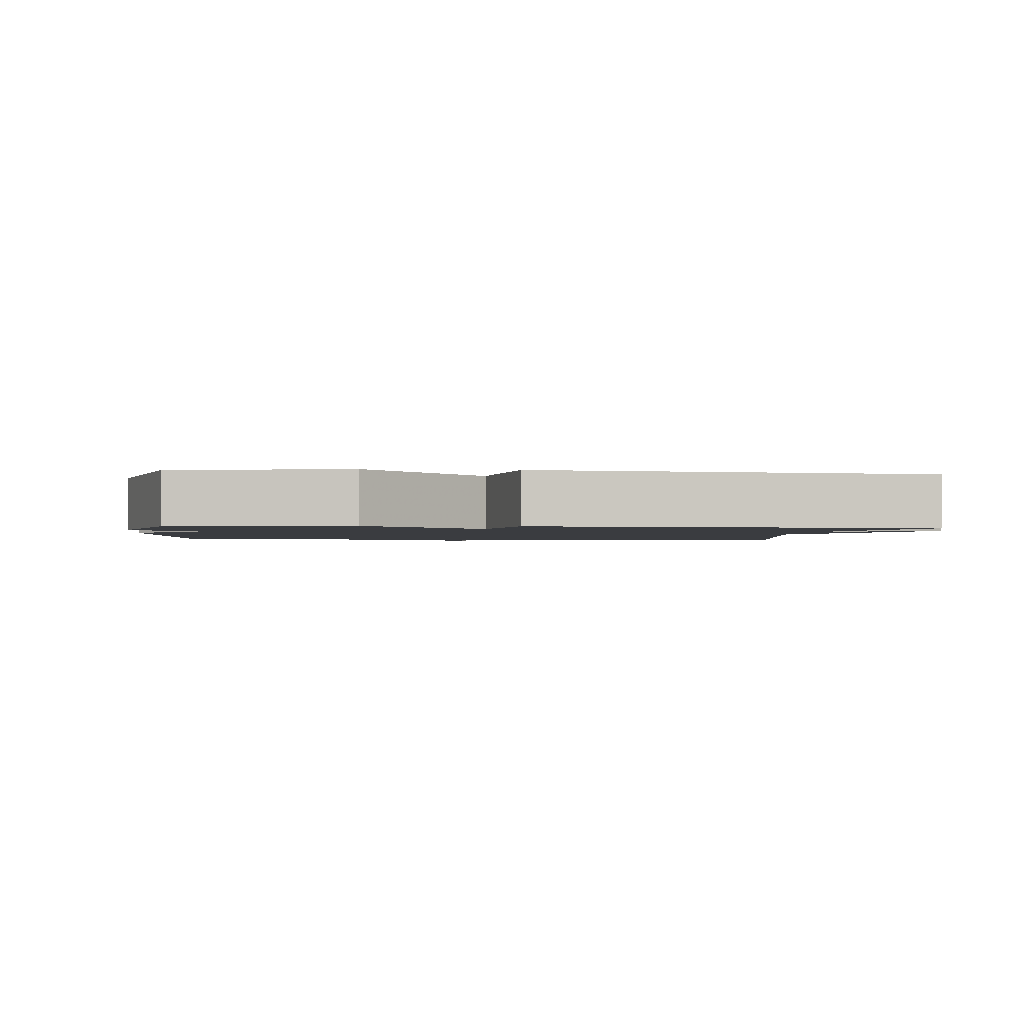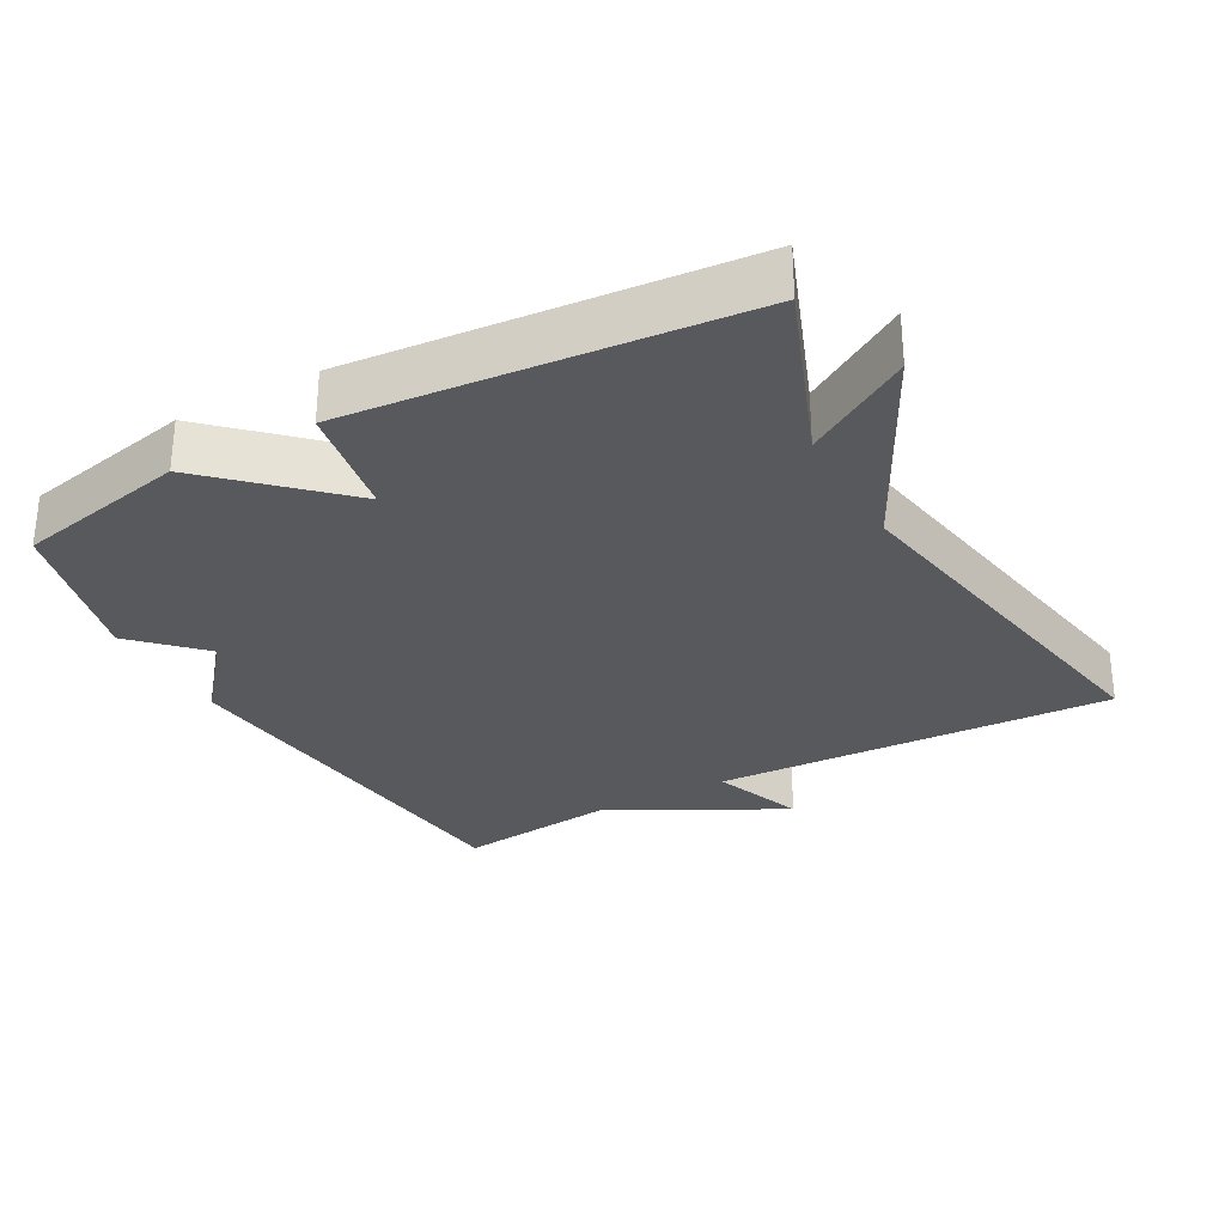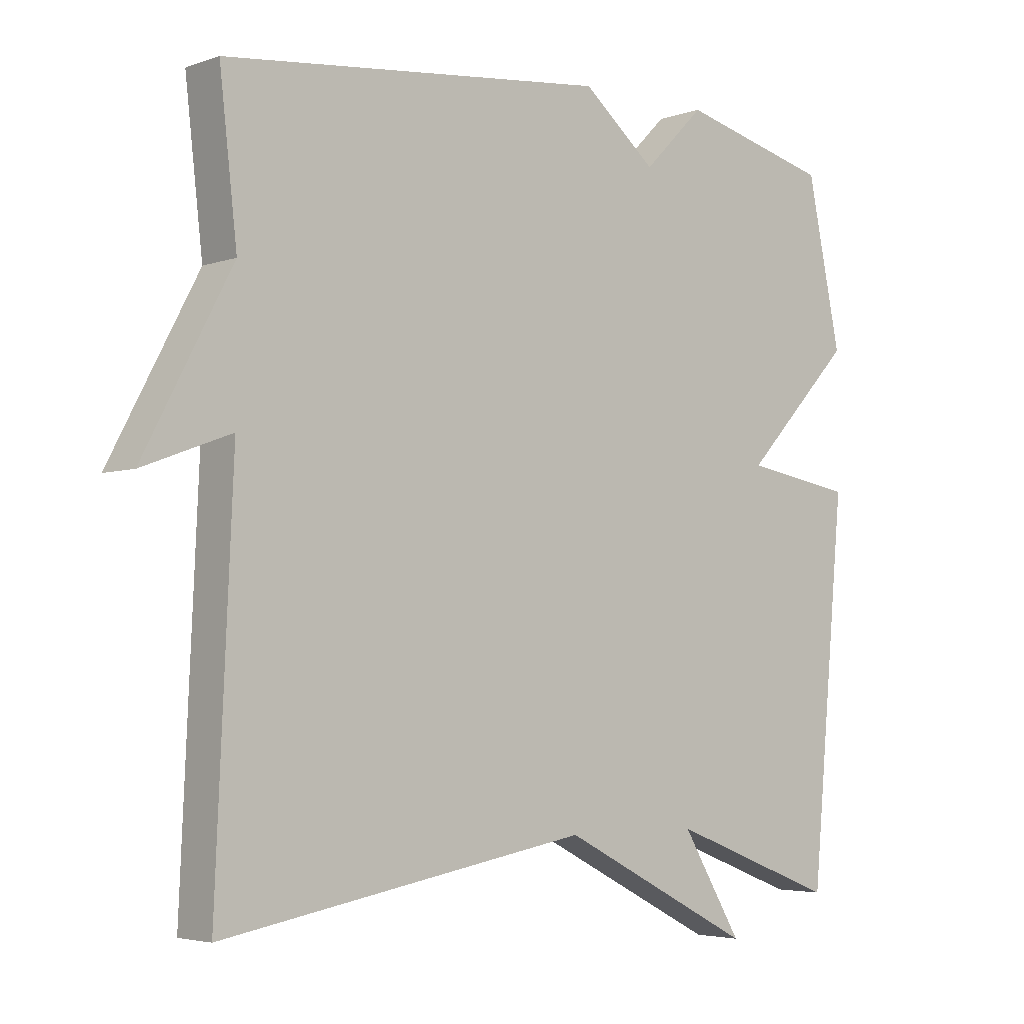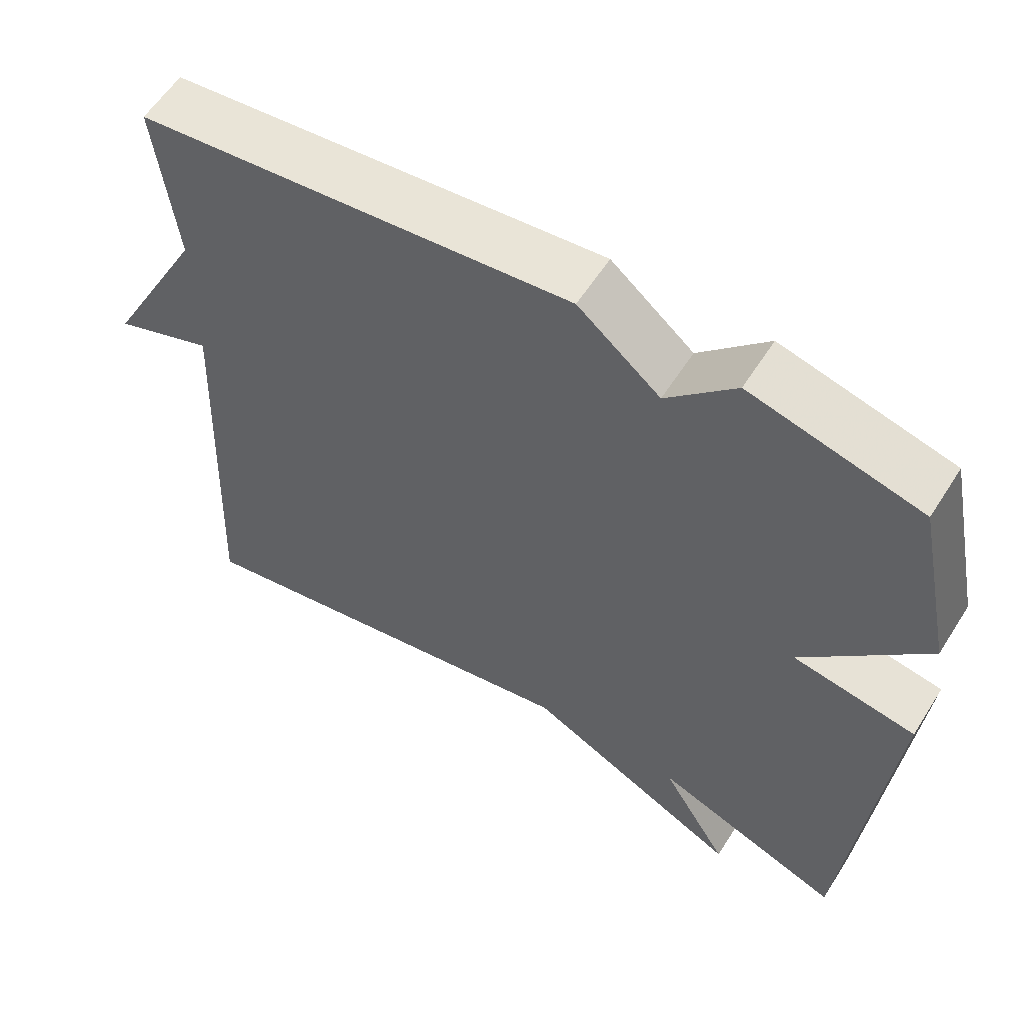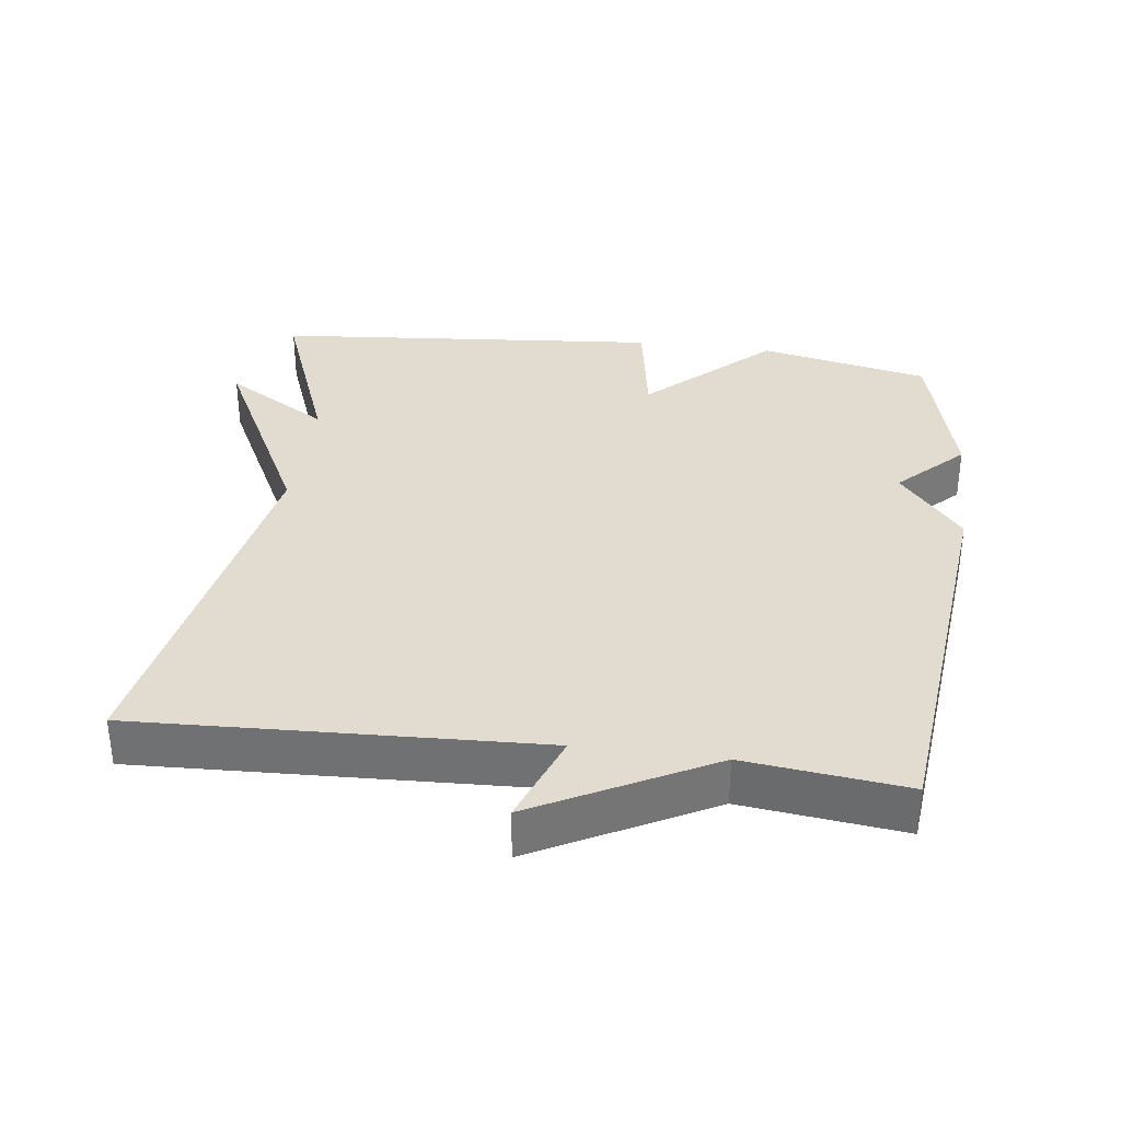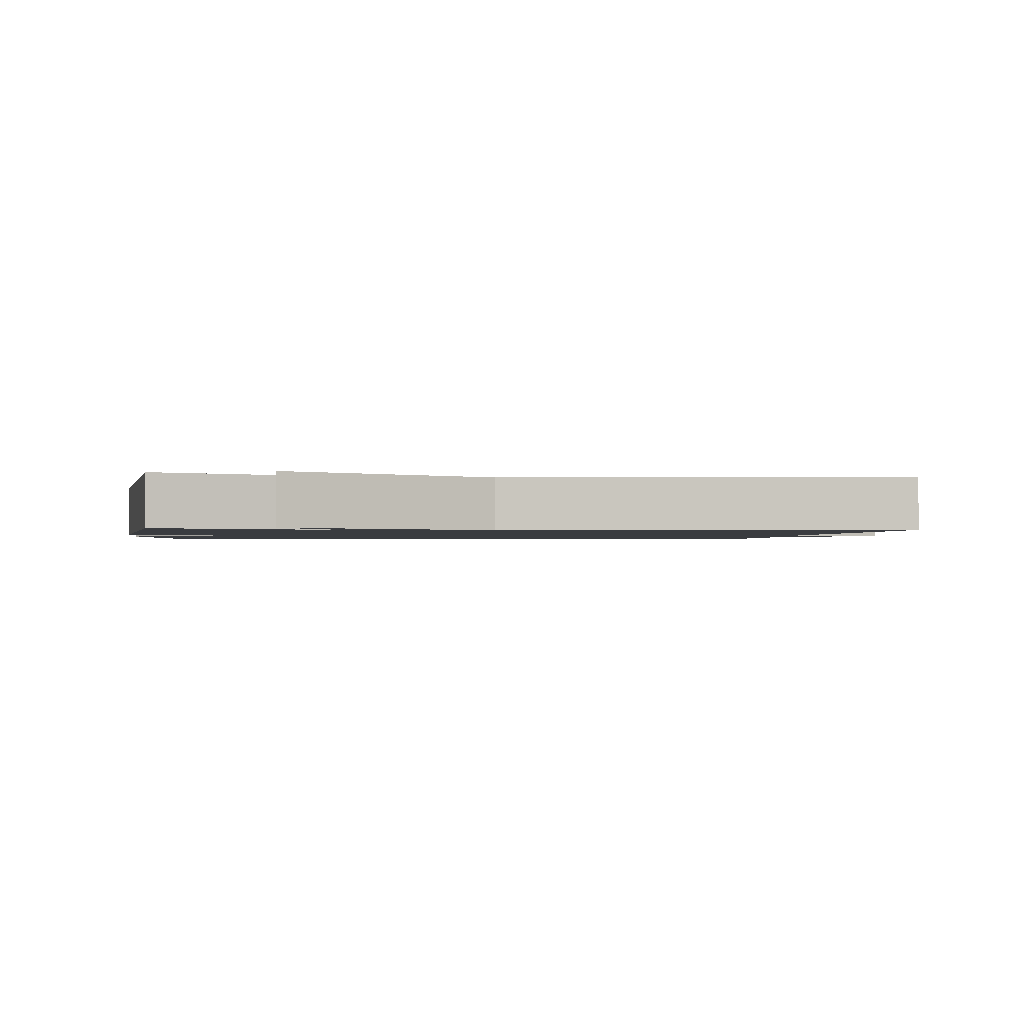
<metadata>
{"format":"obj","ext":"obj","renderer":"f3d","projection":"perspective","resolution":1024,"background":"white","views":[{"elev":-1.7,"azim":83.7,"up":"+Y"},{"elev":-29.7,"azim":118.9,"up":"+Y"},{"elev":-4.0,"azim":-41.1,"up":"+Z"},{"elev":58.5,"azim":32.2,"up":"+Z"},{"elev":34.3,"azim":-82.4,"up":"+Y"},{"elev":-1.5,"azim":172.6,"up":"+Y"}]}
</metadata>
<code>
v -0.5 0.07 0.5
v 0.074 0.07 0.558
v 0.183 0.07 0.467
v 0.274 0.07 0.558
v 0.5 0.07 0.5
v 0.551 0.07 0.256
v 0.388 0.07 0.084
v 0.551 0.07 0.056
v 0.5 0.07 -0.5
v 0.248 0.07 -0.403
v 0.338 0.07 -0.552
v 0.048 0.07 -0.403
v -0.5 0.07 -0.5
v -0.474 0.07 0.071
v -0.606 0.07 0.022
v -0.474 0.07 0.271
v -0.5 0 0.5
v 0.074 0 0.558
v 0.183 0 0.467
v 0.274 0 0.558
v 0.5 0 0.5
v 0.551 0 0.256
v 0.388 0 0.084
v 0.551 0 0.056
v 0.5 0 -0.5
v 0.248 0 -0.403
v 0.338 0 -0.552
v 0.048 0 -0.403
v -0.5 0 -0.5
v -0.474 0 0.071
v -0.606 0 0.022
v -0.474 0 0.271
f 14 15 16
f 12 13 14
f 12 14 16
f 11 12 16
f 10 11 16
f 7 8 9 10
f 1 2 3
f 16 1 3
f 10 16 3
f 7 10 3
f 5 6 7
f 4 5 7
f 3 4 7
f 32 31 30
f 30 29 28
f 32 30 28
f 32 28 27
f 32 27 26
f 26 25 24 23
f 19 18 17
f 19 17 32
f 19 32 26
f 19 26 23
f 23 22 21
f 23 21 20
f 23 20 19
f 1 17 18 2
f 2 18 19 3
f 3 19 20 4
f 4 20 21 5
f 5 21 22 6
f 6 22 23 7
f 7 23 24 8
f 8 24 25 9
f 9 25 26 10
f 10 26 27 11
f 11 27 28 12
f 12 28 29 13
f 13 29 30 14
f 14 30 31 15
f 15 31 32 16
f 16 32 17 1

</code>
